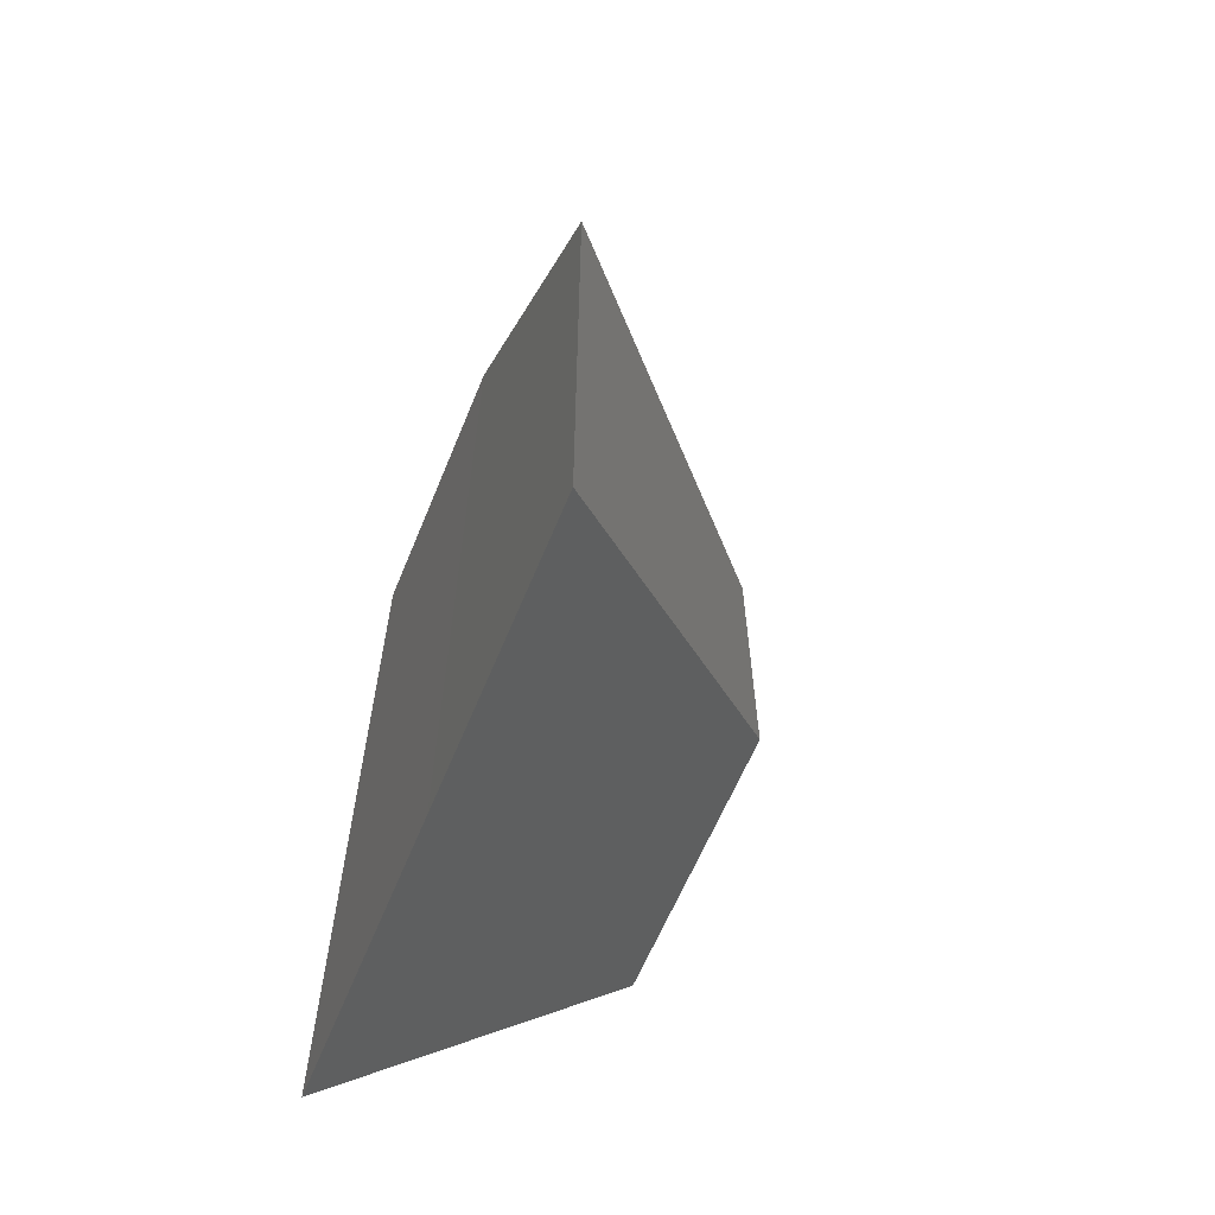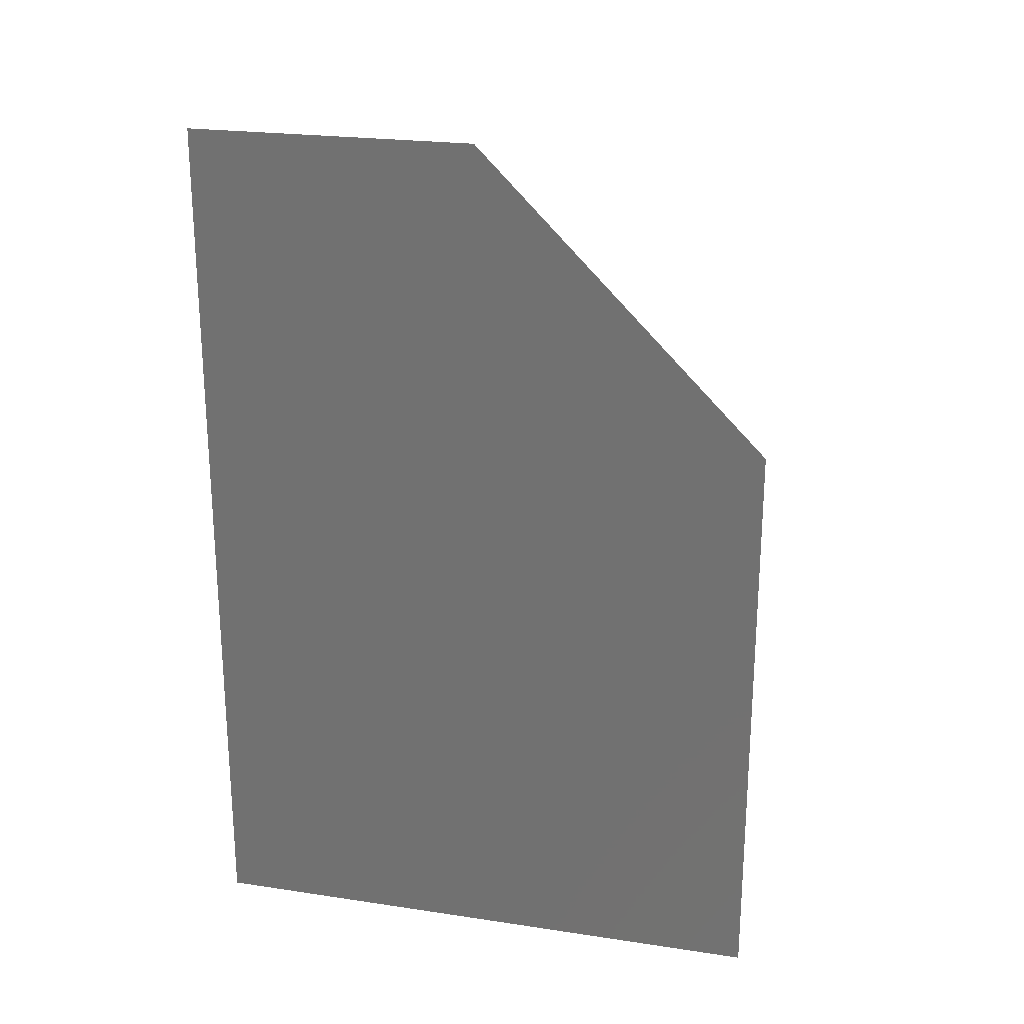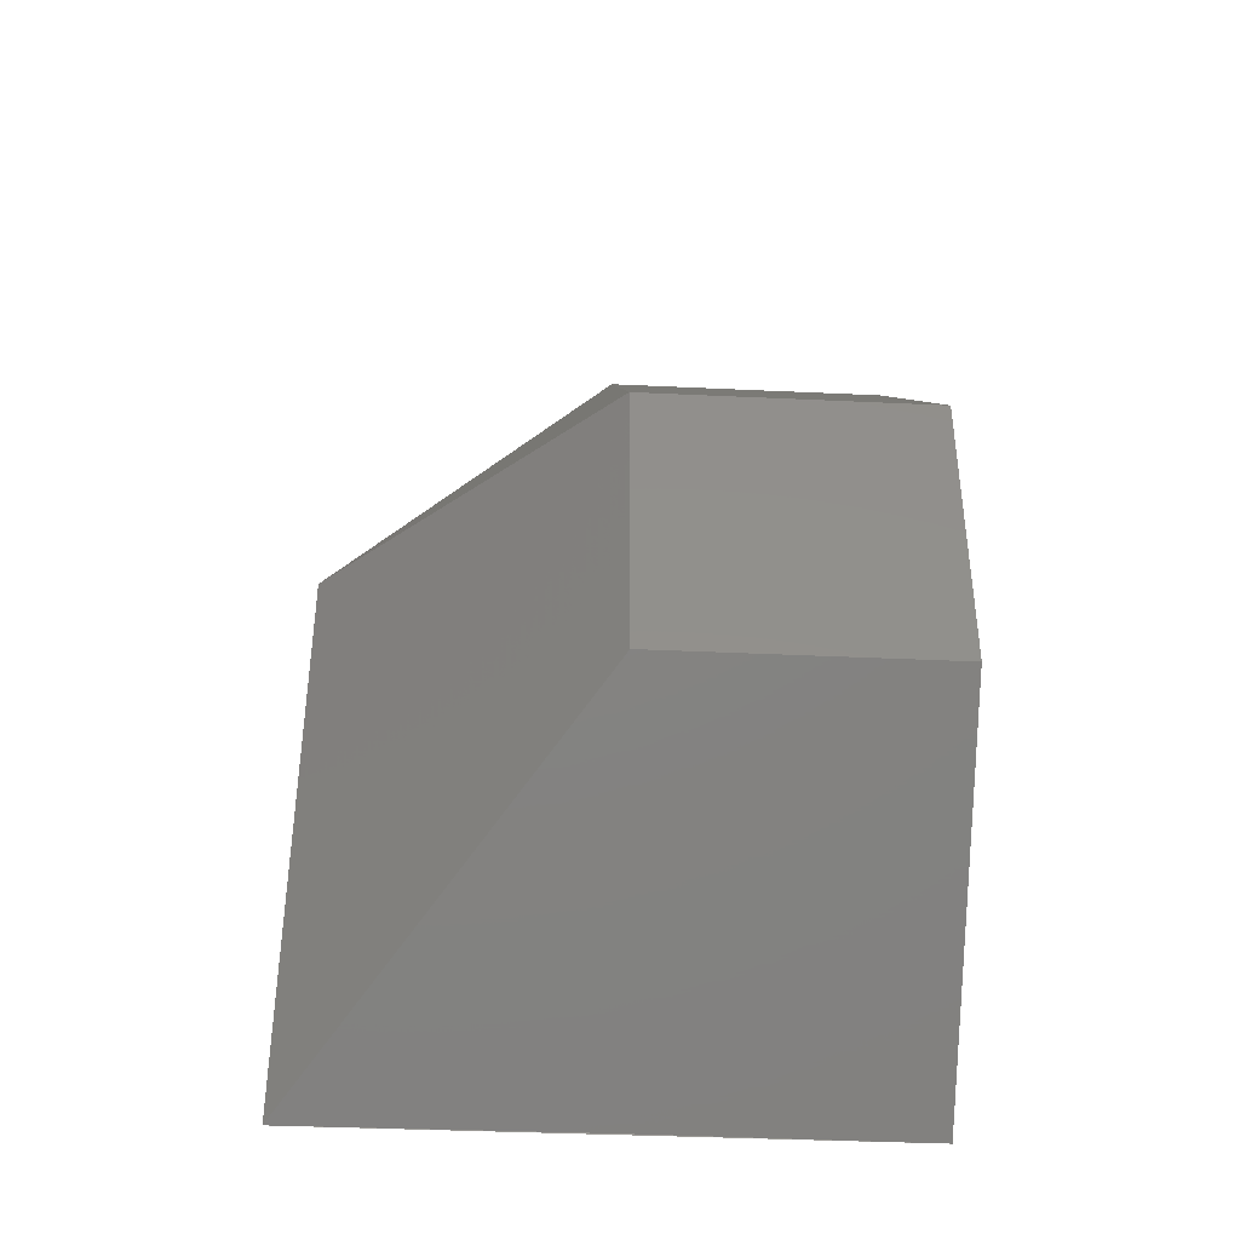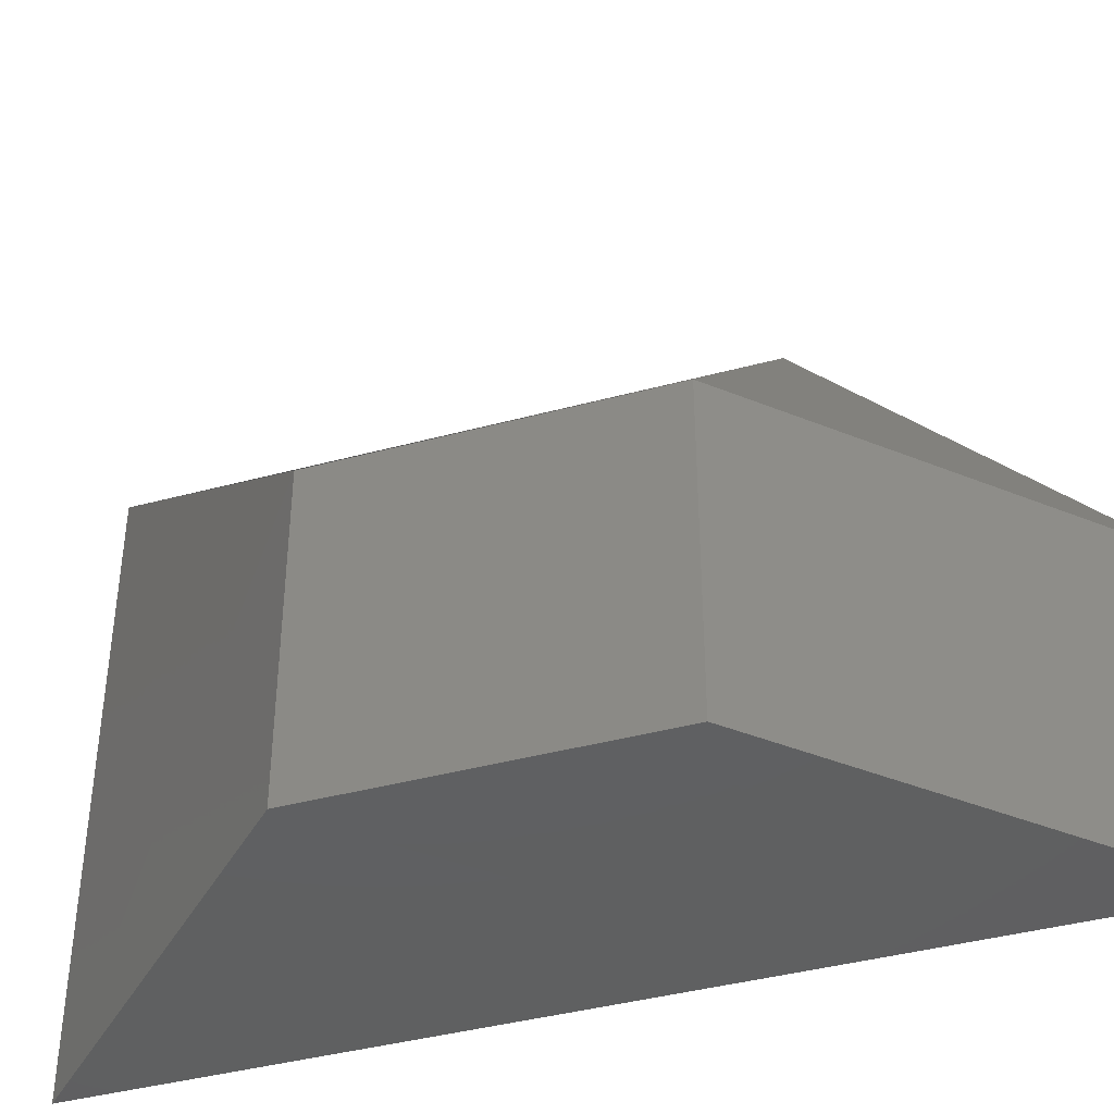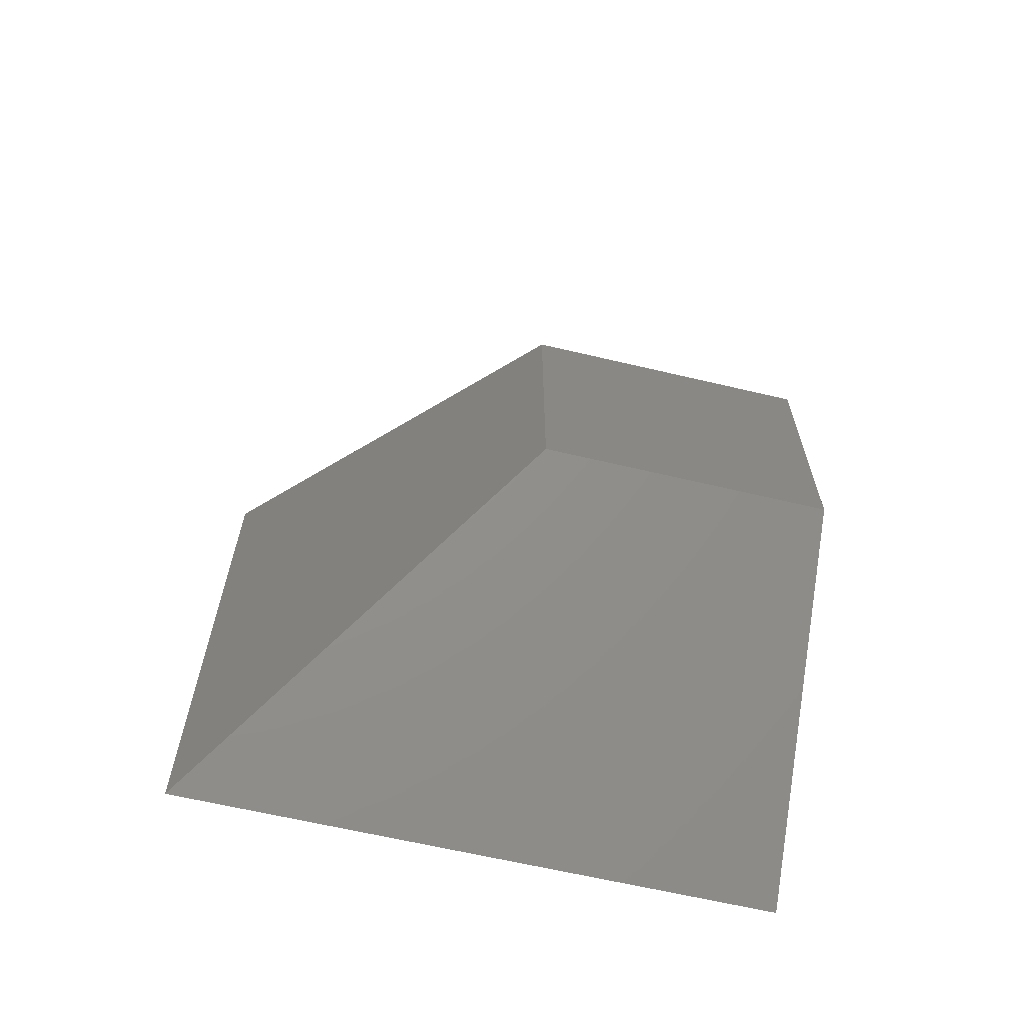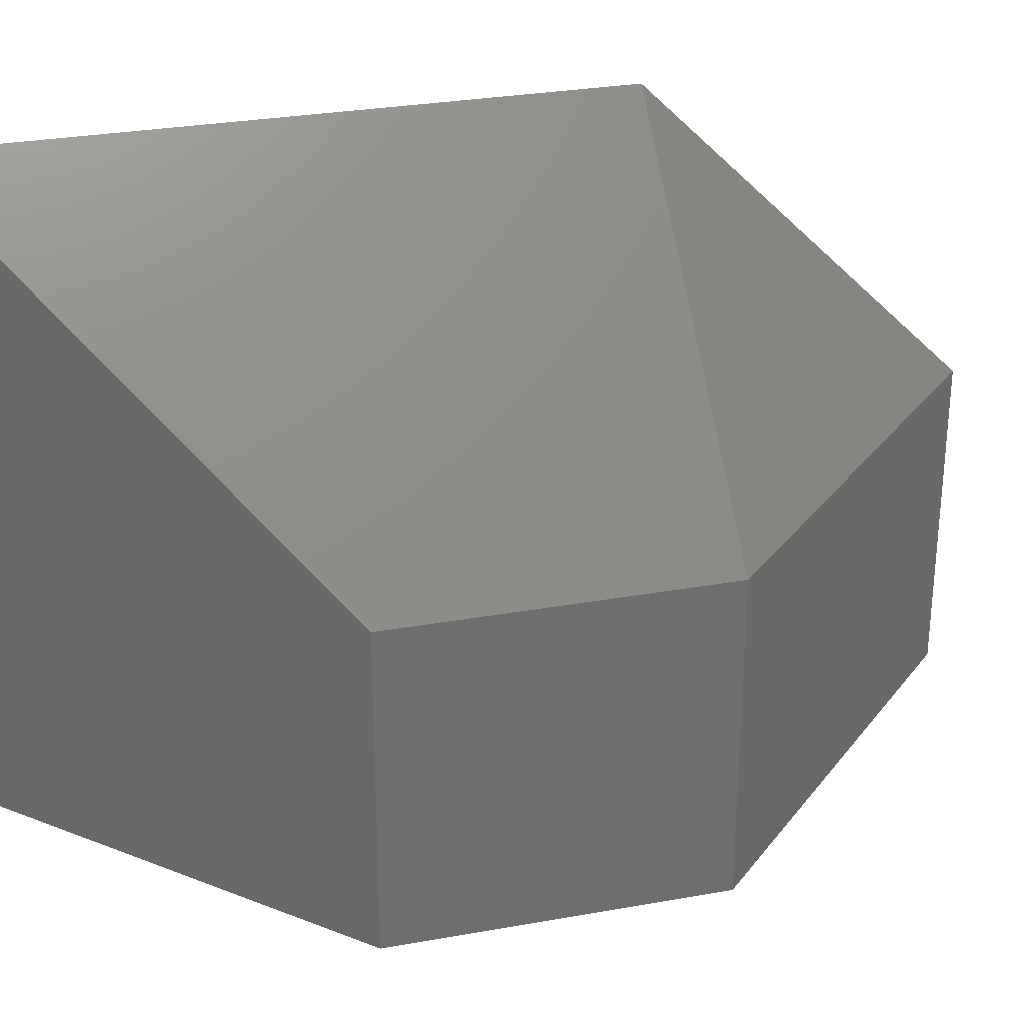
<metadata>
{"format":"stl","ext":"stl","renderer":"f3d","projection":"perspective","resolution":1024,"background":"white","views":[{"elev":-62.2,"azim":157.7,"up":"+Z"},{"elev":22.9,"azim":104.4,"up":"+Z"},{"elev":-38.2,"azim":-93.4,"up":"+Z"},{"elev":-40.6,"azim":-71.7,"up":"+Y"},{"elev":-64.0,"azim":-103.4,"up":"+Z"},{"elev":29.2,"azim":-105.0,"up":"+Y"}]}
</metadata>
<code>
# stl→obj: 10 verts, 24 faces
v 77.57 9.549 5.077
v 77.57 9.55 5.077
v 77.57 9.549 5.076
v 77.57 9.551 5.076
v 77.57 9.55 5.076
v 77.57 9.549 5.079
v 77.57 9.549 5.078
v 77.57 9.55 5.078
v 77.57 9.551 5.078
v 77.57 9.55 5.079
f 1 2 3
f 2 3 4
f 3 4 3
f 4 3 5
f 6 7 7
f 7 7 1
f 7 1 3
f 2 4 8
f 4 8 9
f 8 9 10
f 6 7 7
f 7 7 3
f 7 3 3
f 4 5 9
f 5 9 8
f 9 8 10
f 10 8 6
f 8 6 7
f 1 2 7
f 2 7 8
f 8 10 7
f 10 7 6
f 3 7 5
f 7 5 8

</code>
